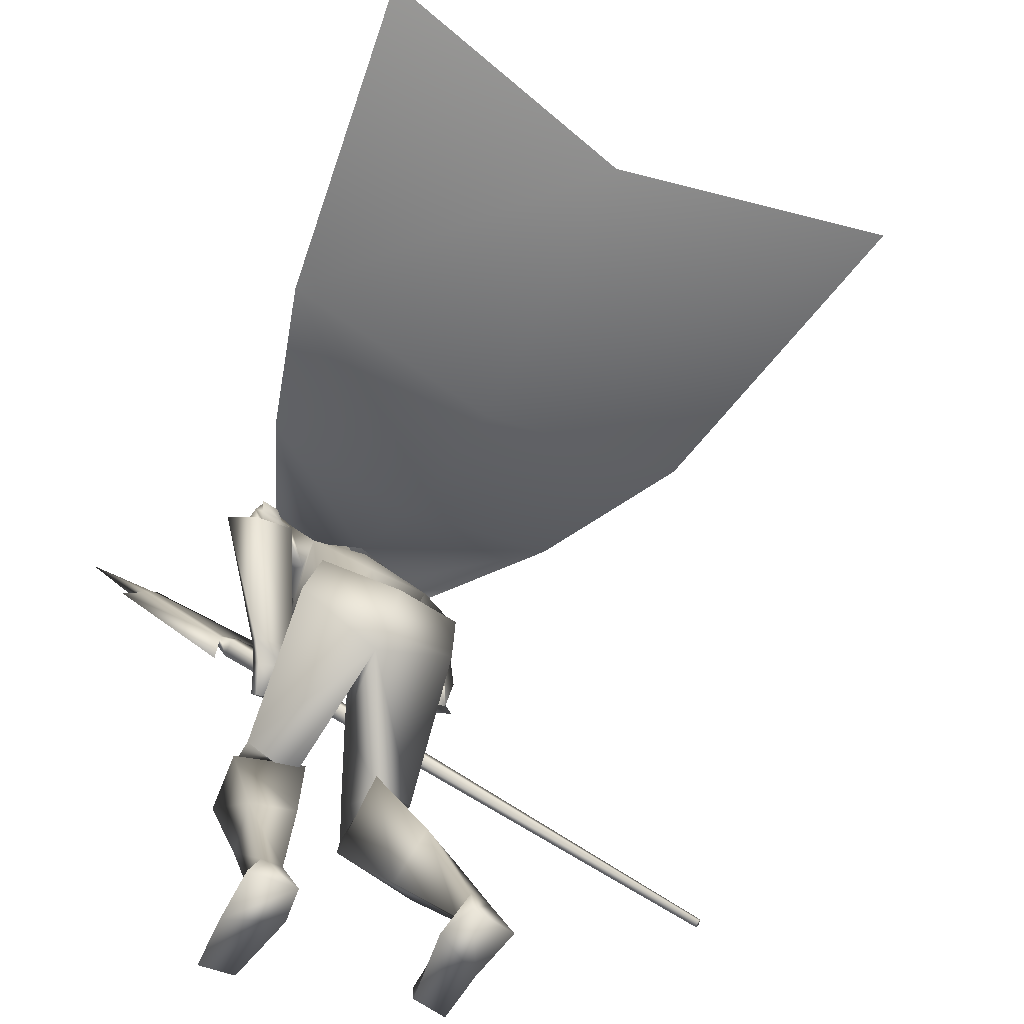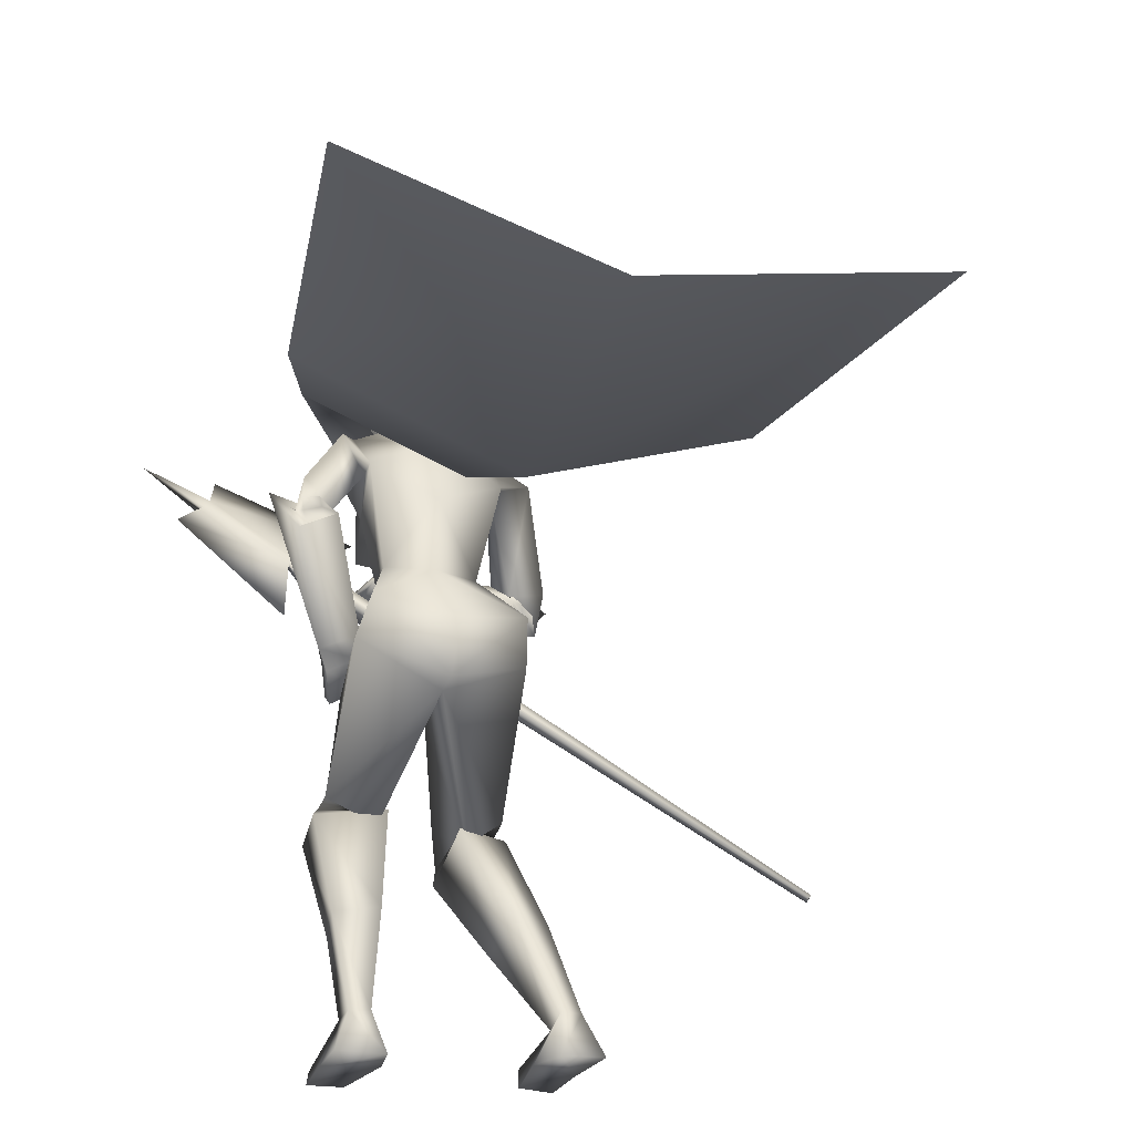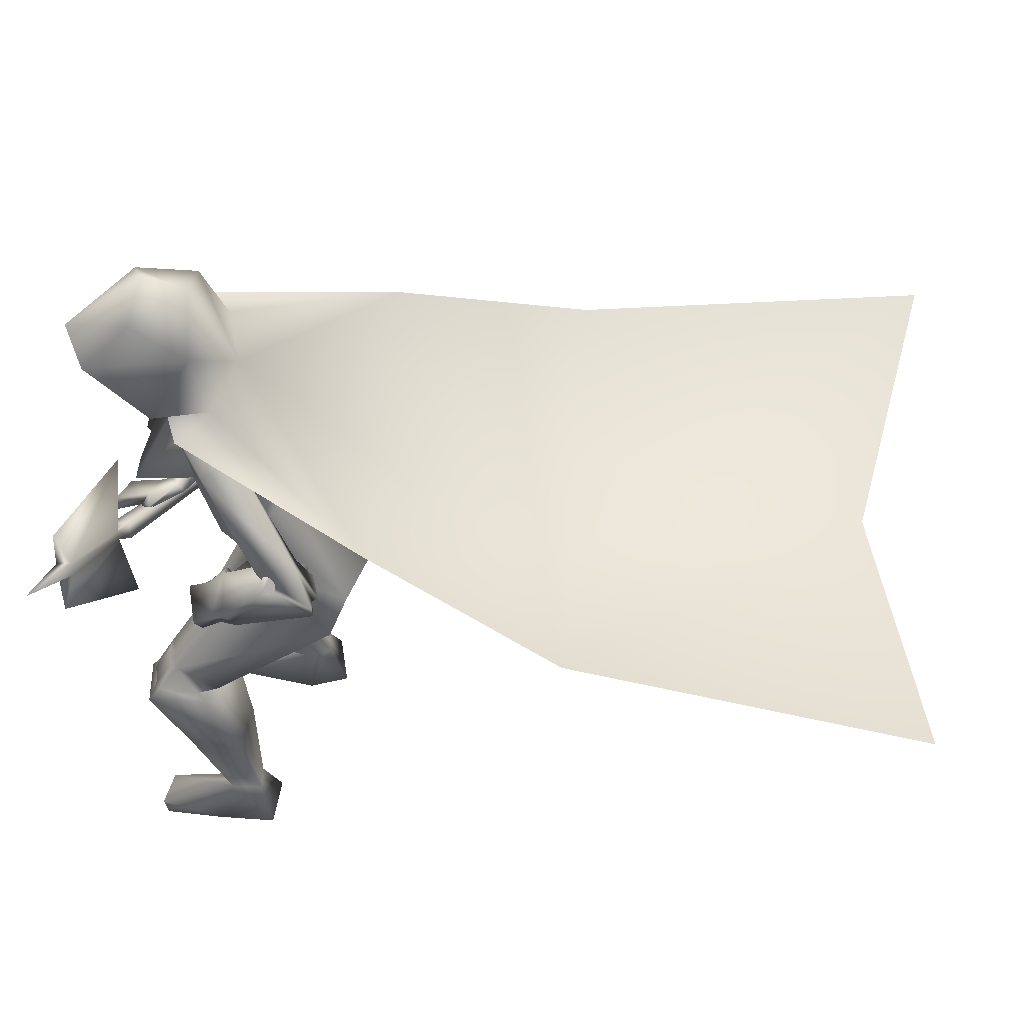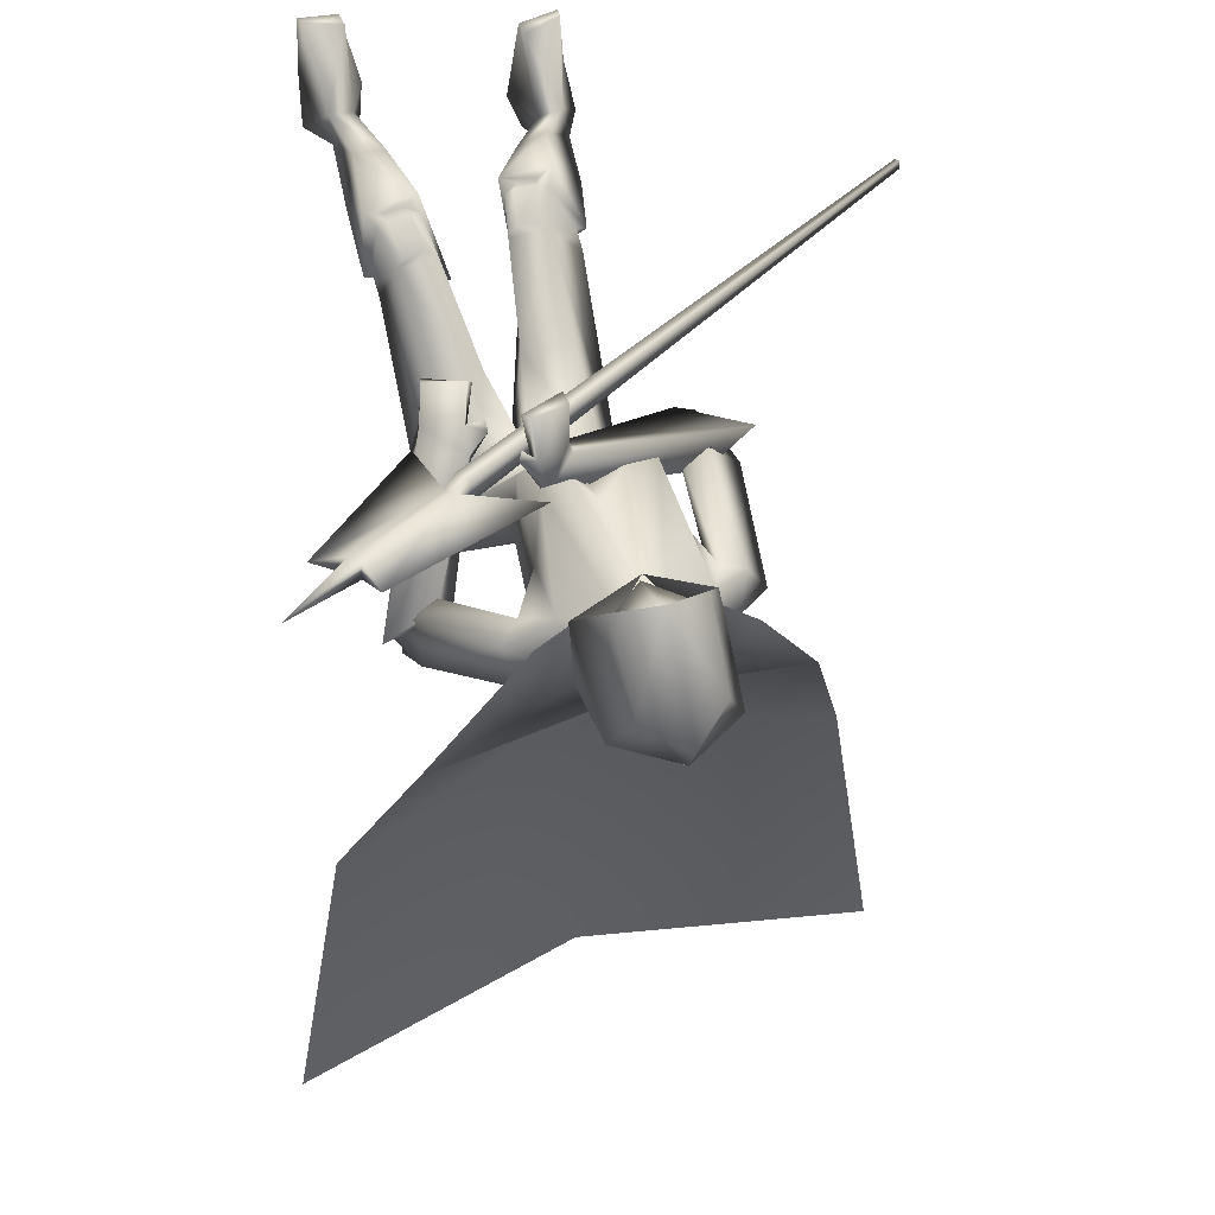
<metadata>
{"format":"obj","ext":"obj","renderer":"f3d","projection":"perspective","resolution":1024,"background":"white","views":[{"elev":-63.1,"azim":152.1,"up":"+Y"},{"elev":-27.2,"azim":160.5,"up":"+Y"},{"elev":50.7,"azim":93.9,"up":"+Y"},{"elev":49.9,"azim":160.0,"up":"+Z"}]}
</metadata>
<code>
o Cube_Cube.001
v -0.9483 -0.403 -0.4407
v -0.9471 -0.3986 -0.4581
v -0.9396 -0.4089 -0.4601
v -0.9408 -0.4133 -0.4428
v 0.2393 0.4099 -0.1343
v 0.2426 0.4214 -0.18
v 0.2624 0.3942 -0.1854
v 0.2591 0.3827 -0.1398
v 0.2861 0.4128 -0.1417
v 0.2879 0.4188 -0.1658
v 0.2775 0.4332 -0.1629
v 0.2757 0.4271 -0.1389
v 0.4815 0.5701 -0.08194
v 0.484 0.579 -0.1171
v 0.4992 0.558 -0.1213
v 0.4967 0.5491 -0.08615
v 0.4676 0.6465 -0.08283
v 0.1234 0.4989 -0.145
v 0.5611 0.5176 -0.1086
v 0.2998 0.2557 -0.1937
v 0.6472 0.6701 -0.06347
v 0.09804 0.7118 -0.3819
v -0.06339 0.7241 -0.3846
v 0.01843 0.7265 -0.4101
v 0.05333 0.6643 -0.3011
v -0.02909 0.6706 -0.3025
v 0.1906 0.6691 -0.3739
v -0.1633 0.6712 -0.3726
v 0.1607 0.626 -0.2988
v -0.1294 0.6411 -0.3136
v 0.01145 0.6599 -0.4458
v 0.01145 0.4721 -0.5081
v 0.1718 0.5597 -0.4695
v -0.1602 0.5517 -0.469
v 0.01145 0.3758 -0.2696
v 0.1504 0.4822 -0.3183
v -0.1376 0.482 -0.329
v 0.01145 0.235 -0.3123
v 0.1021 0.2359 -0.352
v -0.07921 0.2359 -0.352
v 0.01145 0.2849 -0.4969
v 0.1267 0.2911 -0.4557
v -0.1038 0.2911 -0.4557
v 0.3489 0.3932 -0.4808
v -0.236 0.3409 -0.3007
v 0.3071 0.3401 -0.4969
v -0.1874 0.2975 -0.325
v 0.3555 0.4327 -0.571
v -0.3022 0.3282 -0.3727
v 0.2799 0.3683 -0.5572
v -0.2091 0.2976 -0.3935
v 0.4213 0.4172 -0.498
v -0.3351 0.3177 -0.2956
v 0.3029 0.3767 -0.4948
v -0.2304 0.3441 -0.3473
v 0.3704 0.2837 -0.6022
v -0.2249 0.1872 -0.3371
v 0.2721 0.3471 -0.5802
v -0.212 0.2776 -0.4134
v 0.1589 0.1501 -0.4854
v -0.1093 0.1275 -0.4899
v 0.003555 0.07167 -0.6908
v 0.2006 0.1262 -0.6488
v -0.1692 0.1154 -0.6521
v 0.08353 0.001697 -0.3125
v -0.01283 -0.07332 -0.3665
v 0.01252 -0.06965 -0.5879
v 0.2285 0.02298 -0.608
v -0.1787 0.002547 -0.6169
v 0.006244 -0.05047 -0.6332
v 0.1825 -0.214 -0.2131
v -0.1441 -0.2679 -0.261
v 0.1014 -0.2038 -0.194
v -0.06277 -0.2857 -0.2716
v 0.07952 -0.3011 -0.3055
v -0.1111 -0.3587 -0.393
v 0.2087 -0.2516 -0.3132
v -0.2111 -0.2738 -0.3481
v 0.2138 -0.3103 -0.1392
v -0.183 -0.367 -0.1916
v 0.1024 -0.3135 -0.1313
v -0.08277 -0.4033 -0.225
v 0.05998 -0.2693 -0.3282
v -0.08855 -0.3267 -0.4164
v 0.2278 -0.2852 -0.2836
v -0.2298 -0.305 -0.3166
v 0.1841 -0.8782 -0.2566
v -0.3818 -0.8743 -0.3795
v 0.05391 -0.8782 -0.3187
v -0.2573 -0.8826 -0.4507
v 0.06684 -0.8782 -0.4111
v -0.29 -0.8843 -0.545
v 0.1861 -0.8782 -0.4014
v -0.4055 -0.8687 -0.5182
v 0.09659 -0.7939 -0.3184
v -0.2965 -0.799 -0.4527
v 0.1516 -0.7772 -0.2996
v -0.344 -0.7765 -0.4246
v 0.09676 -0.7686 -0.372
v -0.3033 -0.7709 -0.5057
v 0.1503 -0.7754 -0.3747
v -0.3559 -0.7658 -0.4953
v 0.168 -0.8428 -0.1107
v -0.3648 -0.8428 -0.2379
v 0.08887 -0.8361 -0.13
v -0.2856 -0.8361 -0.2572
v 0.08997 -0.8782 -0.1349
v -0.2867 -0.8782 -0.2621
v 0.1757 -0.8782 -0.1221
v -0.3724 -0.8782 -0.2493
v 0.2114 0.01606 -0.2817
v 0.01735 0.2974 -0.1352
v 0.1338 0.05887 -0.2641
v 0.09945 0.3289 -0.1143
v 0.2041 -0.009963 -0.2998
v 0.01901 0.2649 -0.134
v 0.1216 0.04856 -0.2839
v 0.1113 0.3072 -0.1205
v 0.1642 0.1545 -0.358
v 0.08668 0.3783 -0.2617
v 0.2569 0.1135 -0.3641
v 0.02156 0.3231 -0.2332
v 0.2599 0.08367 -0.3947
v 0.02589 0.2814 -0.2421
v 0.1583 0.1444 -0.3807
v 0.08993 0.358 -0.2763
v 0.03032 0.1168 -0.4564
v 0.1872 -0.005897 -0.3337
v -0.114 -0.04618 -0.3494
v 0.1591 0.1113 -0.3212
v 0.09623 0.3542 -0.1951
v 0.2353 0.07666 -0.3316
v 0.02603 0.3176 -0.208
v 0.2278 0.04967 -0.3511
v 0.03103 0.2841 -0.2094
v 0.1509 0.09817 -0.3422
v 0.1034 0.3315 -0.2044
v 0.113 0.09304 -0.3458
v 0.1194 0.3308 -0.1826
v 0.1133 0.09658 -0.3407
v 0.1198 0.3366 -0.1801
v 0.114 0.1098 -0.36
v 0.1277 0.3362 -0.2022
v 0.1139 0.1136 -0.3544
v 0.1286 0.3424 -0.1993
v 0.0778 -0.5209 -0.3628
v -0.2022 -0.547 -0.4747
v 0.1891 -0.5383 -0.3428
v -0.3012 -0.5366 -0.4182
v 0.1647 -0.5551 -0.2122
v -0.2463 -0.5906 -0.3087
v 0.09614 -0.549 -0.2205
v -0.1857 -0.6023 -0.3404
v 0.256 0.6056 -0.3613
v -0.2064 0.6061 -0.3332
v 0.2128 0.5692 -0.3395
v -0.1632 0.5834 -0.3331
v 0.1618 0.5739 -0.377
v -0.1527 0.5752 -0.3939
v 0.2347 0.6426 -0.4404
v -0.2494 0.5985 -0.4111
v 0.0586 0.4308 -0.1783
v -0.0357 0.4308 -0.1783
v 0.122 0.4339 -0.178
v -0.09909 0.4339 -0.178
v 0.3799 0.3745 -0.5235
v -0.2804 0.2906 -0.3097
v 0.32 0.3824 -0.5161
v -0.2502 0.3246 -0.3503
v 0.3812 0.3213 -0.6015
v -0.2602 0.2038 -0.3408
v 0.2986 0.3625 -0.5788
v -0.2388 0.2764 -0.3985
v 0.0806 -0.2703 -0.2897
v -0.0957 -0.3311 -0.3736
v 0.2142 -0.2669 -0.2653
v -0.2059 -0.2962 -0.3023
v 0.1945 -0.2837 -0.1647
v -0.1642 -0.3416 -0.2187
v 0.1097 -0.2822 -0.1502
v -0.08401 -0.3677 -0.2358
v 0.1287 -0.2836 -0.1464
v -0.1002 -0.3645 -0.2256
v 0.1759 -0.2843 -0.1546
v -0.1449 -0.3499 -0.2162
v 0.1333 -0.3127 -0.1547
v -0.1169 -0.3882 -0.2354
v 0.1742 -0.3119 -0.1583
v -0.154 -0.375 -0.2238
v 0.1227 -0.218 -0.1854
v -0.08386 -0.2947 -0.2574
v 0.1665 -0.2227 -0.1952
v -0.1274 -0.2845 -0.2511
v 0.3141 0.3518 -0.5884
v -0.2419 0.2572 -0.3901
v 0.3616 0.3281 -0.6015
v -0.2542 0.2155 -0.3569
v 0.3076 0.331 -0.576
v -0.2188 0.2575 -0.3804
v 0.3487 0.305 -0.5852
v -0.2246 0.22 -0.3486
v 0.3241 0.3712 -0.6011
v -0.2661 0.2543 -0.3971
v 0.3714 0.3531 -0.6163
v -0.2831 0.2142 -0.3671
v 0.0106 0.6552 -0.2672
v 0.01145 0.4469 -0.241
v 0.03145 0.7926 -0.3724
v 0.07214 0.7625 -0.3574
v -0.01534 0.7733 -0.3571
v 0.04253 0.9302 -0.3473
v 0.1174 0.8133 -0.2739
v -0.0468 0.8287 -0.2675
v 0.1253 0.9385 -0.2311
v -0.0279 0.9529 -0.2251
v 0.05139 0.9715 -0.2209
v 0.07704 0.7219 -0.2583
v -0.02905 0.735 -0.258
v 0.02149 0.7085 -0.252
v 0.1063 0.8461 -0.132
v -0.01872 0.8579 -0.1271
v 0.04559 0.8571 -0.09547
v 0.107 0.7415 -0.194
v -0.04374 0.7557 -0.188
v 0.02449 0.6751 -0.197
v 0.04623 0.8488 -0.05957
v 0.127 0.7987 -0.1037
v -0.04561 0.8149 -0.09687
v 0.05484 1.018 -0.2452
v 0.1297 0.9415 -0.2186
v -0.03074 0.9566 -0.2122
v 0.1571 0.6823 -0.244
v -0.1077 0.7072 -0.2336
v 0.04707 0.9744 -0.3373
v 0.1612 0.8784 -0.3459
v -0.08324 0.9014 -0.3363
v 0.006083 0.6339 -0.2327
v 0.004627 0.6341 -0.2327
v 0.01874 0.73 -0.4239
v 0.1582 0.7152 -0.3788
v -0.1226 0.7366 -0.3835
v 0.2173 0.6743 -0.3058
v -0.1796 0.735 -0.3192
v 0.4079 0.5552 -0.73
v -0.385 0.5552 -0.73
v 0.01145 0.4068 -0.7387
v 0.5457 0.3827 -1.166
v -0.5228 0.3827 -1.166
v 0.01145 0.1853 -1.163
v 0.6734 0.359 -1.966
v -0.6505 0.359 -1.966
v 0.01721 0.2867 -1.832
v 0.1251 0.8755 -0.2527
v -0.04113 0.8911 -0.2461
v 0.04657 0.9476 -0.2862
v 0.1116 0.7909 -0.1648
v -0.0368 0.8048 -0.1589
v 0.03575 0.7684 -0.1335
f 1 2 3
f 1 3 4
f 1 5 6
f 1 6 2
f 2 6 7
f 2 7 3
f 3 7 8
f 3 8 4
f 5 1 4
f 5 4 8
f 5 8 9
f 5 9 12
f 8 7 10
f 8 10 9
f 7 6 11
f 7 11 10
f 6 5 12
f 6 12 11
f 10 11 14
f 10 14 15
f 12 9 16
f 12 16 13
f 14 11 18
f 14 18 17
f 10 15 19
f 10 19 20
f 15 16 19
f 13 14 17
f 11 12 18
f 9 10 20
f 9 20 19
f 9 19 16
f 12 13 17
f 12 17 18
f 13 21 14
f 13 16 21
f 15 21 16
f 14 21 15
f 22 25 29
f 22 29 27
f 30 26 23
f 30 23 28
f 22 27 31
f 22 31 24
f 31 28 23
f 31 23 24
f 31 27 33
f 31 33 32
f 34 28 31
f 34 31 32
f 36 35 38
f 36 38 39
f 38 35 37
f 38 37 40
f 32 33 42
f 32 42 41
f 43 34 32
f 43 32 41
f 33 36 39
f 33 39 42
f 40 37 34
f 40 34 43
f 41 42 63
f 41 63 62
f 64 43 41
f 64 41 62
f 42 39 60
f 42 60 63
f 61 40 43
f 61 43 64
f 63 68 70
f 63 70 62
f 70 69 64
f 70 64 62
f 87 89 91
f 87 91 93
f 92 90 88
f 92 88 94
f 99 91 89
f 99 89 95
f 90 92 100
f 90 100 96
f 101 93 91
f 101 91 99
f 92 94 102
f 92 102 100
f 97 87 93
f 97 93 101
f 94 88 98
f 94 98 102
f 97 95 105
f 97 105 103
f 106 96 98
f 106 98 104
f 87 97 103
f 87 103 109
f 104 98 88
f 104 88 110
f 95 89 107
f 95 107 105
f 108 90 96
f 108 96 106
f 89 87 109
f 89 109 107
f 110 88 90
f 110 90 108
f 105 107 109
f 105 109 103
f 110 108 106
f 110 106 104
f 111 113 117
f 111 117 115
f 118 114 112
f 118 112 116
f 38 127 60
f 38 60 39
f 61 127 38
f 61 38 40
f 60 127 65
f 60 65 128
f 66 127 61
f 66 61 129
f 60 128 68
f 60 68 63
f 69 129 61
f 69 61 64
f 119 130 132
f 119 132 121
f 133 131 120
f 133 120 122
f 130 113 111
f 130 111 132
f 112 114 131
f 112 131 133
f 121 132 134
f 121 134 123
f 135 133 122
f 135 122 124
f 132 111 115
f 132 115 134
f 116 112 133
f 116 133 135
f 136 117 113
f 136 113 130
f 114 118 137
f 114 137 131
f 123 134 136
f 123 136 125
f 137 135 124
f 137 124 126
f 134 115 117
f 134 117 136
f 118 116 135
f 118 135 137
f 136 130 140
f 136 140 138
f 141 131 137
f 141 137 139
f 125 136 138
f 125 138 142
f 139 137 126
f 139 126 143
f 130 119 144
f 130 144 140
f 145 120 131
f 145 131 141
f 119 125 142
f 119 142 144
f 143 126 120
f 143 120 145
f 142 138 140
f 142 140 144
f 141 139 143
f 141 143 145
f 85 148 146
f 85 146 83
f 147 149 86
f 147 86 84
f 148 101 99
f 148 99 146
f 100 102 149
f 100 149 147
f 79 150 148
f 79 148 85
f 149 151 80
f 149 80 86
f 150 97 101
f 150 101 148
f 102 98 151
f 102 151 149
f 81 152 150
f 81 150 79
f 151 153 82
f 151 82 80
f 152 95 97
f 152 97 150
f 98 96 153
f 98 153 151
f 83 146 152
f 83 152 81
f 153 147 84
f 153 84 82
f 146 99 95
f 146 95 152
f 96 100 147
f 96 147 153
f 65 67 75
f 65 75 73
f 76 67 66
f 76 66 74
f 68 128 71
f 68 71 77
f 72 129 69
f 72 69 78
f 67 68 77
f 67 77 75
f 78 69 67
f 78 67 76
f 71 128 65
f 71 65 73
f 66 129 72
f 66 72 74
f 52 54 119
f 52 119 121
f 120 55 53
f 120 53 122
f 52 121 123
f 52 123 56
f 124 122 53
f 124 53 57
f 54 58 125
f 54 125 119
f 126 59 55
f 126 55 120
f 56 123 125
f 56 125 58
f 126 124 57
f 126 57 59
f 29 156 154
f 29 154 27
f 155 157 30
f 155 30 28
f 156 46 44
f 156 44 154
f 45 47 157
f 45 157 155
f 36 158 156
f 36 156 29
f 157 159 37
f 157 37 30
f 158 50 46
f 158 46 156
f 47 51 159
f 47 159 157
f 33 160 158
f 33 158 36
f 159 161 34
f 159 34 37
f 160 48 50
f 160 50 158
f 51 49 161
f 51 161 159
f 27 154 160
f 27 160 33
f 161 155 28
f 161 28 34
f 154 44 48
f 154 48 160
f 49 45 155
f 49 155 161
f 67 70 68
f 69 70 67
f 65 127 67
f 67 127 66
f 29 164 36
f 37 165 30
f 25 162 164
f 25 164 29
f 165 163 26
f 165 26 30
f 35 36 164
f 35 164 162
f 165 37 35
f 165 35 163
f 46 168 166
f 46 166 44
f 167 169 47
f 167 47 45
f 168 54 52
f 168 52 166
f 53 55 169
f 53 169 167
f 44 166 170
f 44 170 48
f 171 167 45
f 171 45 49
f 166 52 56
f 166 56 170
f 57 53 167
f 57 167 171
f 50 172 168
f 50 168 46
f 169 173 51
f 169 51 47
f 172 58 54
f 172 54 168
f 55 59 173
f 55 173 169
f 77 176 174
f 77 174 75
f 175 177 78
f 175 78 76
f 176 85 83
f 176 83 174
f 84 86 177
f 84 177 175
f 71 178 176
f 71 176 77
f 177 179 72
f 177 72 78
f 178 79 85
f 178 85 176
f 86 80 179
f 86 179 177
f 75 174 180
f 75 180 73
f 181 175 76
f 181 76 74
f 174 83 81
f 174 81 180
f 82 84 175
f 82 175 181
f 180 81 186
f 180 186 182
f 187 82 181
f 187 181 183
f 73 180 182
f 73 182 190
f 183 181 74
f 183 74 191
f 79 178 184
f 79 184 188
f 185 179 80
f 185 80 189
f 178 71 192
f 178 192 184
f 193 72 179
f 193 179 185
f 81 79 188
f 81 188 186
f 189 80 82
f 189 82 187
f 71 73 190
f 71 190 192
f 191 74 72
f 191 72 193
f 190 182 184
f 190 184 192
f 185 183 191
f 185 191 193
f 182 186 188
f 182 188 184
f 189 187 183
f 189 183 185
f 58 172 194
f 58 194 198
f 195 173 59
f 195 59 199
f 172 50 202
f 172 202 194
f 203 51 173
f 203 173 195
f 170 56 200
f 170 200 196
f 201 57 171
f 201 171 197
f 48 170 196
f 48 196 204
f 197 171 49
f 197 49 205
f 56 58 198
f 56 198 200
f 199 59 57
f 199 57 201
f 50 48 204
f 50 204 202
f 205 49 51
f 205 51 203
f 204 196 194
f 204 194 202
f 195 197 205
f 195 205 203
f 196 200 198
f 196 198 194
f 199 201 197
f 199 197 195
f 162 25 206
f 162 206 207
f 206 26 163
f 206 163 207
f 35 162 207
f 207 163 35
f 223 217 209
f 223 209 212
f 210 218 224
f 210 224 213
f 208 211 212
f 208 212 209
f 213 211 208
f 213 208 210
f 220 214 216
f 220 216 222
f 216 215 221
f 216 221 222
f 225 219 217
f 225 217 223
f 218 219 225
f 218 225 224
f 22 209 217
f 22 217 25
f 218 210 23
f 218 23 26
f 22 24 208
f 22 208 209
f 208 24 23
f 208 23 210
f 25 217 219
f 25 219 206
f 219 218 26
f 219 26 206
f 226 227 230
f 226 230 229
f 231 228 226
f 231 226 229
f 235 230 227
f 235 227 232
f 228 231 236
f 228 236 233
f 234 229 230
f 234 230 235
f 231 229 234
f 231 234 236
f 240 235 232
f 240 232 237
f 233 236 241
f 233 241 238
f 239 234 235
f 239 235 240
f 236 234 239
f 236 239 241
f 240 237 242
f 240 242 244
f 243 238 241
f 243 241 245
f 239 240 244
f 239 244 246
f 245 241 239
f 245 239 246
f 246 244 247
f 246 247 249
f 248 245 246
f 248 246 249
f 247 250 252
f 247 252 249
f 251 248 249
f 251 249 252
f 212 253 256
f 212 256 223
f 253 214 220
f 253 220 256
f 215 254 257
f 215 257 221
f 254 213 224
f 254 224 257
f 214 253 255
f 214 255 216
f 253 212 211
f 253 211 255
f 213 254 255
f 213 255 211
f 254 215 216
f 254 216 255
f 256 220 222
f 256 222 258
f 221 257 258
f 221 258 222
f 256 258 225
f 256 225 223
f 257 224 225
f 257 225 258

</code>
